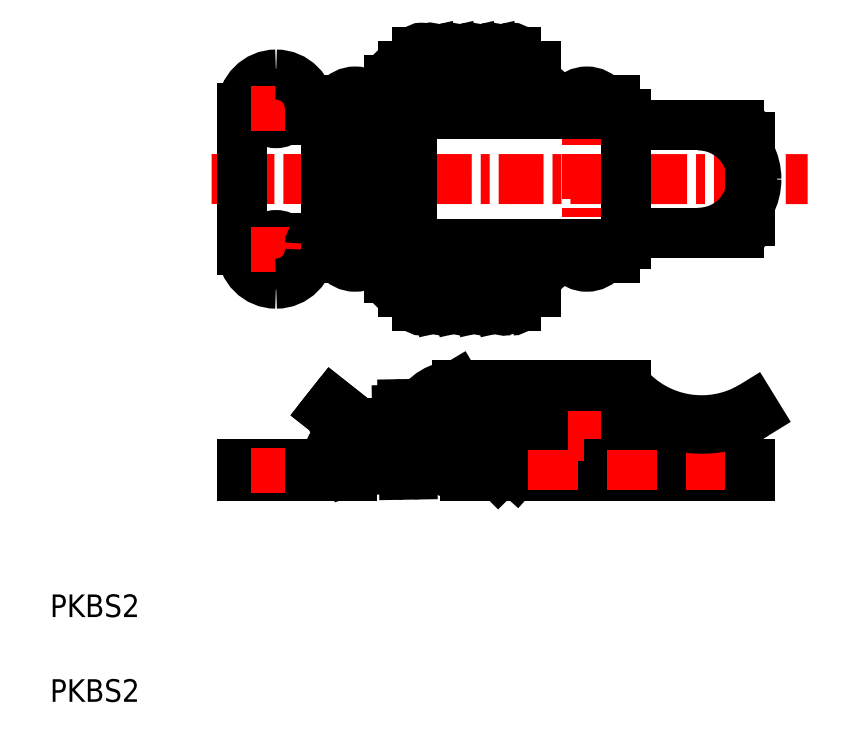
<metadata>
{"format":"dxf","ext":"dxf","renderer":"ezdxf+matplotlib","layout":"modelspace","background":"white","min_lineweight":24,"dpi":150}
</metadata>
<code>
0
SECTION
2
ENTITIES
0
ARC
8
0
10
107
20
57.03
30
0
40
3
50
271
51
91
0
LINE
8
0
10
93.88
20
50
30
0
11
111.9
21
50
31
0
0
LINE
8
0
10
112
20
66
30
0
11
82
21
66
31
0
0
LINE
8
0
10
109
20
52
30
0
11
96.09
21
52
31
0
0
LINE
8
CENTER
10
38.6
20
102.5
30
0
11
144.1
21
102.5
31
0
0
LINE
8
0
10
108
20
116.5
30
0
11
110
21
116.5
31
0
0
LINE
8
0
10
110
20
115
30
0
11
107
21
115
31
0
0
LINE
8
0
10
110
20
88.5
30
0
11
108
21
88.5
31
0
0
LINE
8
0
10
107
20
90
30
0
11
110
21
90
31
0
0
LINE
8
0
10
74
20
91
30
0
11
112
21
91
31
0
0
LINE
8
0
10
112
20
114
30
0
11
74
21
114
31
0
0
TEXT
8
0
10
10
20
10
30
0
40
4
1
PKBS2
0
TEXT
8
0
10
10
20
25
30
0
40
4
1
PKBS2
0
LINE
8
CENTER
10
105
20
60.71
30
0
11
105
21
53.36
31
0
0
LINE
8
0
10
92.42
20
61.28
30
0
11
92.58
21
52.28
31
0
0
LINE
8
0
10
90.92
20
61.25
30
0
11
91.08
21
52.26
31
0
0
LINE
8
0
10
95.91
20
62.09
30
0
11
96.09
21
51.59
31
0
0
LINE
8
0
10
74.95
20
59.48
30
0
11
75.06
21
53.48
31
0
0
LINE
8
0
10
78.73
20
51.87
30
0
11
76.45
21
60.83
31
0
0
LINE
8
0
10
77.9
20
61.2
30
0
11
80.18
21
52.24
31
0
0
LINE
8
0
10
82.36
20
51.93
30
0
11
80.07
21
60.89
31
0
0
LINE
8
0
10
81.53
20
61.26
30
0
11
83.81
21
52.3
31
0
0
LINE
8
0
10
85.15
20
61.33
30
0
11
87.43
21
52.37
31
0
0
LINE
8
0
10
85.98
20
51.99
30
0
11
83.7
21
60.96
31
0
0
LINE
8
0
10
89.6
20
52.06
30
0
11
87.32
21
61.02
31
0
0
LINE
8
0
10
76.43
20
61
30
0
11
76.58
21
52
31
0
0
LINE
8
0
10
88.78
20
61.39
30
0
11
91.06
21
52.43
31
0
0
LINE
8
0
10
69.95
20
59.39
30
0
11
70.06
21
53.39
31
0
0
LINE
8
CENTER
10
64
20
56.81
30
0
11
64.08
21
51.81
31
0
0
ARC
8
0
10
62.16
20
53.62
30
0
40
2.846
50
109.4
51
289.4
0
CIRCLE
8
0
10
64.04
20
54.28
30
0
40
2
0
CIRCLE
8
0
10
105
20
57
30
0
40
2
0
ARC
8
0
10
74.1
20
51.21
30
0
40
1
50
271
51
1
0
LINE
8
0
10
71.56
20
53.42
30
0
11
75.06
21
53.48
31
0
0
LINE
8
0
10
56
20
52
30
0
11
59.81
21
52
31
0
0
LINE
8
0
10
63.5
20
50
30
0
11
56
21
50
31
0
0
LINE
8
0
10
56
20
50
30
0
11
44
21
50
31
0
0
LINE
8
0
10
44
20
52
30
0
11
56
21
52
31
0
0
LINE
8
0
10
44
20
50
30
0
11
44
21
52
31
0
0
LINE
8
CENTER
10
50
20
54.97
30
0
11
50
21
46.67
31
0
0
LINE
8
0
10
56
20
52
30
0
11
56
21
50
31
0
0
LINE
8
CENTER
10
61.43
20
54.24
30
0
11
66.59
21
54.33
31
0
0
LINE
8
0
10
63.1
20
50.94
30
0
11
70.06
21
53.39
31
0
0
ARC
8
0
10
63.5
20
54.5
30
0
40
4.5
50
270
51
333.6
0
LINE
8
0
10
70.06
20
53.39
30
0
11
71.56
21
53.42
31
0
0
ARC
8
0
10
72.6
20
51.18
30
0
40
1
50
181
51
271
0
LINE
8
0
10
71.56
20
53.42
30
0
11
71.6
21
51.17
31
0
0
LINE
8
0
10
72.61
20
50.18
30
0
11
74.11
21
50.21
31
0
0
LINE
8
0
10
92.51
20
50.51
30
0
11
90.98
21
51.87
31
0
0
ARC
8
0
10
91.83
20
52.27
30
0
40
0.75
50
181
51
1
0
ARC
8
0
10
83.08
20
52.12
30
0
40
0.75
50
194.3
51
14.28
0
ARC
8
0
10
83.5
20
58
30
0
40
8
50
214.2
51
270
0
ARC
8
0
10
79.46
20
52.05
30
0
40
0.75
50
194.3
51
14.28
0
LINE
8
0
10
76.56
20
53.5
30
0
11
78.31
21
53.53
31
0
0
LINE
8
0
10
75.1
20
51.23
30
0
11
75.06
21
53.48
31
0
0
ARC
8
0
10
75.83
20
51.99
30
0
40
0.75
50
181
51
1
0
LINE
8
0
10
79.85
20
53.56
30
0
11
81.93
21
53.6
31
0
0
LINE
8
0
10
87.1
20
53.69
30
0
11
89.18
21
53.72
31
0
0
ARC
8
0
10
86.71
20
52.18
30
0
40
0.75
50
194.3
51
14.28
0
LINE
8
0
10
88.59
20
50
30
0
11
83.5
21
50
31
0
0
LINE
8
0
10
83.47
20
53.62
30
0
11
85.56
21
53.66
31
0
0
LINE
8
0
10
90.52
20
51.52
30
0
11
89.29
21
50.29
31
0
0
ARC
8
0
10
88.59
20
51
30
0
40
1
50
270
51
315
0
ARC
8
0
10
91.41
20
51
30
0
40
1
50
105.6
51
114.2
0
LINE
8
0
10
90.72
20
53.75
30
0
11
91.05
21
53.76
31
0
0
ARC
8
0
10
90.33
20
52.24
30
0
40
0.75
50
194.3
51
14.28
0
LINE
8
0
10
96.05
20
53.84
30
0
11
107.1
21
54.04
31
0
0
ARC
8
0
10
95.09
20
51.58
30
0
40
1
50
271
51
1
0
ARC
8
0
10
93.84
20
52
30
0
40
2
50
228.2
51
270
0
LINE
8
0
10
95.11
20
50.58
30
0
11
93.61
21
50.55
31
0
0
LINE
8
0
10
92.59
20
52
30
0
11
92.53
21
52
31
0
0
LINE
8
0
10
92.59
20
51.53
30
0
11
92.58
21
52.28
31
0
0
ARC
8
0
10
93.59
20
51.55
30
0
40
1
50
181
51
271
0
LINE
8
0
10
93.88
20
50
30
0
11
93.88
21
50
31
0
0
LINE
8
0
10
93.88
20
50.55
30
0
11
93.88
21
50
31
0
0
ARC
8
0
10
93.84
20
52
30
0
40
2
50
270
51
271.1
0
LINE
8
CENTER
10
99
20
54.6
30
0
11
99
21
47.46
31
0
0
ARC
8
0
10
73.91
20
61.71
30
0
40
1
50
1
51
91
0
ARC
8
0
10
82
20
58
30
0
40
8
50
90
51
152.4
0
LINE
8
0
10
74.95
20
59.48
30
0
11
71.45
21
59.41
31
0
0
LINE
8
0
10
75
20
121
30
0
11
72.5
21
121
31
0
0
LINE
8
0
10
75
20
122.5
30
0
11
72.5
21
122.5
31
0
0
LINE
8
0
10
72.5
20
84
30
0
11
75
21
84
31
0
0
LINE
8
0
10
72.5
20
82.5
30
0
11
75
21
82.5
31
0
0
LINE
8
0
10
71.5
20
86.5
30
0
11
75
21
86.5
31
0
0
LINE
8
0
10
71.5
20
85
30
0
11
75
21
85
31
0
0
LINE
8
0
10
75
20
118.5
30
0
11
71.5
21
118.5
31
0
0
LINE
8
0
10
75
20
120
30
0
11
71.5
21
120
31
0
0
LINE
8
0
10
74
20
114
30
0
11
74
21
91
31
0
0
LINE
8
CENTER
10
64
20
119.5
30
0
11
64
21
85
31
0
0
LINE
8
0
10
58.76
20
111
30
0
11
58.76
21
94
31
0
0
LINE
8
0
10
60
20
111
30
0
11
60
21
94
31
0
0
LINE
8
0
10
68
20
92
30
0
11
68
21
113
31
0
0
LINE
8
0
10
44
20
115
30
0
11
44
21
90
31
0
0
LINE
8
0
10
57
20
92
30
0
11
62
21
92
31
0
0
LINE
8
CENTER
10
46.05
20
90
30
0
11
54.1
21
90
31
0
0
ARC
8
0
10
50
20
90
30
0
40
6
50
180
51
270
0
CIRCLE
8
0
10
50
20
90
30
0
40
2.6
0
LINE
8
0
10
56
20
90
30
0
11
56
21
91
31
0
0
LINE
8
CENTER
10
50
20
94.02
30
0
11
50
21
85.79
31
0
0
ARC
8
0
10
50
20
90
30
0
40
6
50
270
51
0
0
ARC
8
0
10
57
20
91
30
0
40
1
50
90
51
180
0
LINE
8
0
10
69.95
20
59.39
30
0
11
61.21
21
56.3
31
0
0
LINE
8
0
10
60
20
63
30
0
11
66.29
21
58.03
31
0
0
LINE
8
0
10
64
20
57.29
30
0
11
58.76
21
61.43
31
0
0
LINE
8
0
10
58.76
20
61.43
30
0
11
60
21
63
31
0
0
LINE
8
0
10
71.45
20
59.41
30
0
11
69.95
21
59.39
31
0
0
LINE
8
0
10
71.45
20
59.41
30
0
11
71.41
21
61.66
31
0
0
LINE
8
0
10
72.4
20
62.68
30
0
11
73.9
21
62.71
31
0
0
ARC
8
0
10
72.41
20
61.68
30
0
40
1
50
91
51
181
0
LINE
8
0
10
69
20
90
30
0
11
66
21
90
31
0
0
LINE
8
0
10
61
20
88.5
30
0
11
67
21
88.5
31
0
0
ARC
8
0
10
64
20
90.75
30
0
40
3.75
50
216.9
51
323.1
0
LINE
8
0
10
62
20
92
30
0
11
68
21
92
31
0
0
LINE
8
0
10
66
20
92
30
0
11
66
21
90
31
0
0
LINE
8
0
10
62
20
92
30
0
11
62
21
90
31
0
0
LINE
8
0
10
62
20
90
30
0
11
59.26
21
90
31
0
0
LINE
8
0
10
59.26
20
88.5
30
0
11
61
21
88.5
31
0
0
LINE
8
0
10
59.26
20
90
30
0
11
59.26
21
88.5
31
0
0
LINE
8
0
10
66
20
90
30
0
11
62
21
90
31
0
0
ARC
8
0
10
62
20
94
30
0
40
2
50
180
51
270
0
ARC
8
0
10
60.76
20
94
30
0
40
2
50
180
51
270
0
ARC
8
0
10
69
20
87.5
30
0
40
2.5
50
0
51
90
0
ARC
8
0
10
72.5
20
85
30
0
40
2.5
50
180
51
270
0
LINE
8
0
10
67
20
88.5
30
0
11
69
21
88.5
31
0
0
LINE
8
0
10
70
20
87.5
30
0
11
70
21
85
31
0
0
ARC
8
0
10
69
20
87.5
30
0
40
1
50
0
51
90
0
ARC
8
0
10
72.5
20
85
30
0
40
1
50
180
51
270
0
LINE
8
0
10
71.5
20
86.5
30
0
11
71.5
21
85
31
0
0
LINE
8
0
10
71.5
20
86.5
30
0
11
71.5
21
87.5
31
0
0
LINE
8
0
10
62
20
113
30
0
11
57
21
113
31
0
0
LINE
8
CENTER
10
46.05
20
115
30
0
11
54.1
21
115
31
0
0
ARC
8
0
10
50
20
115
30
0
40
6
50
90
51
180
0
CIRCLE
8
0
10
50
20
115
30
0
40
2.6
0
ARC
8
0
10
57
20
114
30
0
40
1
50
180
51
270
0
LINE
8
CENTER
10
50
20
119
30
0
11
50
21
110.8
31
0
0
ARC
8
0
10
50
20
115
30
0
40
6
50
0
51
90
0
LINE
8
0
10
56
20
114
30
0
11
56
21
115
31
0
0
LINE
8
0
10
66
20
115
30
0
11
69
21
115
31
0
0
LINE
8
0
10
67
20
116.5
30
0
11
61
21
116.5
31
0
0
LINE
8
0
10
68
20
113
30
0
11
62
21
113
31
0
0
ARC
8
0
10
64
20
114.2
30
0
40
3.75
50
36.87
51
143.1
0
LINE
8
0
10
66
20
115
30
0
11
66
21
113
31
0
0
LINE
8
0
10
62
20
115
30
0
11
62
21
113
31
0
0
ARC
8
0
10
62
20
111
30
0
40
2
50
90
51
180
0
ARC
8
0
10
60.76
20
111
30
0
40
2
50
90
51
180
0
LINE
8
0
10
59.26
20
115
30
0
11
62
21
115
31
0
0
LINE
8
0
10
61
20
116.5
30
0
11
59.26
21
116.5
31
0
0
LINE
8
0
10
59.26
20
116.5
30
0
11
59.26
21
115
31
0
0
LINE
8
0
10
62
20
115
30
0
11
66
21
115
31
0
0
ARC
8
0
10
72.5
20
120
30
0
40
2.5
50
90
51
180
0
ARC
8
0
10
69
20
117.5
30
0
40
2.5
50
270
51
0
0
LINE
8
0
10
70
20
120
30
0
11
70
21
117.5
31
0
0
LINE
8
0
10
69
20
116.5
30
0
11
67
21
116.5
31
0
0
ARC
8
0
10
69
20
117.5
30
0
40
1
50
270
51
0
0
LINE
8
0
10
71.5
20
120
30
0
11
71.5
21
118.5
31
0
0
LINE
8
0
10
71.5
20
117.5
30
0
11
71.5
21
118.5
31
0
0
ARC
8
0
10
72.5
20
120
30
0
40
1
50
90
51
180
0
LINE
8
CENTER
10
105
20
119.6
30
0
11
105
21
85.23
31
0
0
ARC
8
0
10
91.67
20
61.27
30
0
40
0.75
50
1
51
181
0
ARC
8
0
10
91.75
20
89
30
0
40
0.75
50
0
51
180
0
ARC
8
0
10
91.75
20
80
30
0
40
0.75
50
180
51
270
0
ARC
8
0
10
81.91
20
60
30
0
40
2
50
48.24
51
90
0
LINE
8
0
10
82
20
66
30
0
11
83.61
21
63.29
31
0
0
LINE
8
0
10
84.03
20
59.63
30
0
11
81.95
21
59.6
31
0
0
LINE
8
0
10
78.21
20
60
30
0
11
80.3
21
60
31
0
0
LINE
8
0
10
81.88
20
62
30
0
11
76.88
21
62
31
0
0
ARC
8
0
10
82
20
58
30
0
40
6.5
50
81.73
51
142
0
LINE
8
0
10
80.41
20
59.57
30
0
11
78.33
21
59.53
31
0
0
ARC
8
0
10
82
20
58
30
0
40
6.5
50
142
51
149.9
0
ARC
8
0
10
75.68
20
60.99
30
0
40
0.75
50
1
51
181
0
ARC
8
0
10
77.18
20
61.02
30
0
40
0.75
50
14.28
51
194.3
0
LINE
8
0
10
74.91
20
61.73
30
0
11
74.95
21
59.48
31
0
0
LINE
8
0
10
76.83
20
59.51
30
0
11
76.45
21
59.5
31
0
0
LINE
8
0
10
76.88
20
62
30
0
11
76.88
21
61.7
31
0
0
LINE
8
0
10
81.88
20
60
30
0
11
81.88
21
62
31
0
0
ARC
8
0
10
80.8
20
61.08
30
0
40
0.75
50
14.28
51
194.3
0
LINE
8
0
10
81.88
20
60
30
0
11
82.32
21
59.6
31
0
0
LINE
8
0
10
81.88
20
62
30
0
11
81.91
21
62
31
0
0
ARC
8
0
10
88.05
20
61.2
30
0
40
0.75
50
14.28
51
194.3
0
LINE
8
0
10
87.66
20
59.7
30
0
11
85.58
21
59.66
31
0
0
LINE
8
0
10
83.25
20
61.49
30
0
11
83.68
21
61.11
31
0
0
ARC
8
0
10
84.42
20
61.14
30
0
40
0.75
50
14.28
51
194.3
0
ARC
8
0
10
80.61
20
61.5
30
0
40
3.5
50
327.6
51
339.1
0
ARC
8
0
10
80.61
20
61.5
30
0
40
3.5
50
5.159
51
30.8
0
LINE
8
0
10
90.95
20
59.76
30
0
11
89.2
21
59.72
31
0
0
LINE
8
0
10
82.83
20
84
30
0
11
84.91
21
84
31
0
0
LINE
8
0
10
82.59
20
85
30
0
11
84.67
21
85
31
0
0
LINE
8
0
10
82.24
20
86.5
30
0
11
84.32
21
86.5
31
0
0
ARC
8
0
10
83
20
80
30
0
40
0.75
50
193.3
51
13.28
0
LINE
8
0
10
81.6
20
89.17
30
0
11
83.73
21
80.17
31
0
0
LINE
8
0
10
78.61
20
86.5
30
0
11
80.69
21
86.5
31
0
0
ARC
8
0
10
79.38
20
80
30
0
40
0.75
50
193.3
51
13.28
0
LINE
8
0
10
77.98
20
89.17
30
0
11
80.1
21
80.17
31
0
0
LINE
8
0
10
75
20
89
30
0
11
75
21
80
31
0
0
LINE
8
0
10
78.65
20
79.83
30
0
11
76.52
21
88.83
31
0
0
LINE
8
0
10
76.5
20
89
30
0
11
76.5
21
80
31
0
0
LINE
8
0
10
76.5
20
84
30
0
11
77.66
21
84
31
0
0
LINE
8
0
10
76.5
20
82.5
30
0
11
78.01
21
82.5
31
0
0
ARC
8
0
10
75.75
20
80
30
0
40
0.75
50
180
51
0
0
ARC
8
0
10
77.25
20
89
30
0
40
0.75
50
13.28
51
193.3
0
LINE
8
0
10
76.5
20
85
30
0
11
77.42
21
85
31
0
0
LINE
8
0
10
76.5
20
86.5
30
0
11
77.07
21
86.5
31
0
0
ARC
8
0
10
75.75
20
89
30
0
40
0.75
50
0
51
180
0
LINE
8
0
10
75
20
86.5
30
0
11
75
21
85
31
0
0
LINE
8
0
10
82.27
20
79.83
30
0
11
80.15
21
88.83
31
0
0
LINE
8
0
10
79.2
20
84
30
0
11
81.28
21
84
31
0
0
LINE
8
0
10
79.56
20
82.5
30
0
11
81.64
21
82.5
31
0
0
ARC
8
0
10
80.88
20
89
30
0
40
0.75
50
13.28
51
193.3
0
LINE
8
0
10
78.97
20
85
30
0
11
81.05
21
85
31
0
0
ARC
8
0
10
88.12
20
89
30
0
40
0.75
50
13.28
51
193.3
0
LINE
8
0
10
86.45
20
84
30
0
11
88.53
21
84
31
0
0
LINE
8
0
10
86.22
20
85
30
0
11
88.3
21
85
31
0
0
LINE
8
0
10
86.81
20
82.5
30
0
11
88.89
21
82.5
31
0
0
LINE
8
0
10
85.86
20
86.5
30
0
11
87.94
21
86.5
31
0
0
ARC
8
0
10
86.62
20
80
30
0
40
0.75
50
193.3
51
13.28
0
LINE
8
0
10
85.23
20
89.17
30
0
11
87.35
21
80.17
31
0
0
LINE
8
0
10
85.9
20
79.83
30
0
11
83.77
21
88.83
31
0
0
LINE
8
0
10
83.18
20
82.5
30
0
11
85.26
21
82.5
31
0
0
ARC
8
0
10
84.5
20
89
30
0
40
0.75
50
13.28
51
193.3
0
LINE
8
0
10
88.85
20
89.17
30
0
11
90.98
21
80.17
31
0
0
LINE
8
0
10
89.52
20
79.83
30
0
11
87.4
21
88.83
31
0
0
LINE
8
0
10
91
20
89
30
0
11
91
21
80
31
0
0
LINE
8
0
10
90.08
20
84
30
0
11
91
21
84
31
0
0
LINE
8
0
10
90.43
20
82.5
30
0
11
91
21
82.5
31
0
0
ARC
8
0
10
90.25
20
80
30
0
40
0.75
50
193.3
51
13.28
0
LINE
8
0
10
89.84
20
85
30
0
11
91
21
85
31
0
0
LINE
8
0
10
89.49
20
86.5
30
0
11
91
21
86.5
31
0
0
LINE
8
0
10
106.9
20
60.03
30
0
11
95.95
21
59.84
31
0
0
ARC
8
0
10
94.91
20
62.07
30
0
40
1
50
1
51
91
0
LINE
8
0
10
92.42
20
61.28
30
0
11
92.41
21
62.03
31
0
0
LINE
8
0
10
93.39
20
63.05
30
0
11
94.89
21
63.07
31
0
0
ARC
8
0
10
93.41
20
62.05
30
0
40
1
50
91
51
181
0
LINE
8
CENTER
10
101.7
20
57
30
0
11
108
21
57
31
0
0
ARC
8
0
10
100.8
20
86.5
30
0
40
3.5
50
90
51
131.2
0
ARC
8
0
10
100.8
20
86.5
30
0
40
2
50
90
51
131.2
0
ARC
8
0
10
94.68
20
88.5
30
0
40
3.5
50
270
51
311.2
0
ARC
8
0
10
94.68
20
88.5
30
0
40
2
50
270
51
311.2
0
LINE
8
0
10
92.5
20
82.5
30
0
11
96
21
82.5
31
0
0
LINE
8
0
10
96
20
84
30
0
11
92.5
21
84
31
0
0
LINE
8
0
10
92.5
20
89
30
0
11
92.5
21
80
31
0
0
LINE
8
0
10
92.5
20
84
30
0
11
92.5
21
82.5
31
0
0
ARC
8
0
10
91.75
20
80
30
0
40
0.75
50
270
51
0
0
LINE
8
0
10
92.5
20
85
30
0
11
94.68
21
85
31
0
0
LINE
8
0
10
92.5
20
86.5
30
0
11
94.68
21
86.5
31
0
0
LINE
8
0
10
96
20
82.5
30
0
11
96
21
84
31
0
0
LINE
8
0
10
96
20
86.99
30
0
11
98.45
21
89.13
31
0
0
LINE
8
0
10
99.43
20
88.01
30
0
11
96.99
21
85.87
31
0
0
LINE
8
0
10
107
20
91
30
0
11
107
21
90
31
0
0
LINE
8
0
10
103
20
91
30
0
11
103
21
90
31
0
0
LINE
8
0
10
103
20
90
30
0
11
107
21
90
31
0
0
LINE
8
0
10
108
20
88.5
30
0
11
102
21
88.5
31
0
0
ARC
8
0
10
105
20
90.75
30
0
40
3.75
50
216.9
51
323.1
0
LINE
8
0
10
100.8
20
90
30
0
11
103
21
90
31
0
0
LINE
8
0
10
102
20
88.5
30
0
11
100.8
21
88.5
31
0
0
ARC
8
0
10
91.75
20
125
30
0
40
0.75
50
90
51
180
0
ARC
8
0
10
91.75
20
116
30
0
40
0.75
50
180
51
0
0
ARC
8
0
10
88.12
20
125
30
0
40
0.75
50
13.28
51
193.3
0
ARC
8
0
10
84.5
20
125
30
0
40
0.75
50
13.28
51
193.3
0
ARC
8
0
10
80.88
20
125
30
0
40
0.75
50
13.28
51
193.3
0
ARC
8
0
10
75.75
20
125
30
0
40
0.75
50
0
51
180
0
ARC
8
0
10
77.25
20
125
30
0
40
0.75
50
13.28
51
193.3
0
LINE
8
0
10
84.32
20
122.5
30
0
11
82.24
21
122.5
31
0
0
LINE
8
0
10
84.67
20
121
30
0
11
82.59
21
121
31
0
0
LINE
8
0
10
84.91
20
120
30
0
11
82.83
21
120
31
0
0
LINE
8
0
10
81.6
20
125.2
30
0
11
83.73
21
116.2
31
0
0
ARC
8
0
10
83
20
116
30
0
40
0.75
50
193.3
51
13.28
0
LINE
8
0
10
80.69
20
122.5
30
0
11
78.61
21
122.5
31
0
0
LINE
8
0
10
77.98
20
125.2
30
0
11
80.1
21
116.2
31
0
0
ARC
8
0
10
79.38
20
116
30
0
40
0.75
50
193.3
51
13.28
0
LINE
8
0
10
75
20
120
30
0
11
75
21
118.5
31
0
0
LINE
8
0
10
75
20
125
30
0
11
75
21
116
31
0
0
LINE
8
0
10
78.65
20
115.8
30
0
11
76.52
21
124.8
31
0
0
LINE
8
0
10
76.5
20
125
30
0
11
76.5
21
116
31
0
0
LINE
8
0
10
78.01
20
118.5
30
0
11
76.5
21
118.5
31
0
0
ARC
8
0
10
75.75
20
116
30
0
40
0.75
50
180
51
0
0
LINE
8
0
10
77.07
20
122.5
30
0
11
76.5
21
122.5
31
0
0
LINE
8
0
10
77.42
20
121
30
0
11
76.5
21
121
31
0
0
LINE
8
0
10
77.66
20
120
30
0
11
76.5
21
120
31
0
0
LINE
8
0
10
82.27
20
115.8
30
0
11
80.15
21
124.8
31
0
0
LINE
8
0
10
81.64
20
118.5
30
0
11
79.56
21
118.5
31
0
0
LINE
8
0
10
81.05
20
121
30
0
11
78.97
21
121
31
0
0
LINE
8
0
10
81.28
20
120
30
0
11
79.2
21
120
31
0
0
LINE
8
0
10
87.94
20
122.5
30
0
11
85.86
21
122.5
31
0
0
LINE
8
0
10
88.3
20
121
30
0
11
86.22
21
121
31
0
0
LINE
8
0
10
88.53
20
120
30
0
11
86.45
21
120
31
0
0
LINE
8
0
10
88.89
20
118.5
30
0
11
86.81
21
118.5
31
0
0
LINE
8
0
10
85.23
20
125.2
30
0
11
87.35
21
116.2
31
0
0
ARC
8
0
10
86.62
20
116
30
0
40
0.75
50
193.3
51
13.28
0
LINE
8
0
10
85.9
20
115.8
30
0
11
83.77
21
124.8
31
0
0
LINE
8
0
10
85.26
20
118.5
30
0
11
83.18
21
118.5
31
0
0
LINE
8
0
10
91
20
125
30
0
11
91
21
116
31
0
0
LINE
8
0
10
89.52
20
115.8
30
0
11
87.4
21
124.8
31
0
0
LINE
8
0
10
88.85
20
125.2
30
0
11
90.98
21
116.2
31
0
0
LINE
8
0
10
91
20
118.5
30
0
11
90.43
21
118.5
31
0
0
ARC
8
0
10
90.25
20
116
30
0
40
0.75
50
193.3
51
13.28
0
LINE
8
0
10
91
20
120
30
0
11
90.08
21
120
31
0
0
LINE
8
0
10
91
20
121
30
0
11
89.84
21
121
31
0
0
LINE
8
0
10
91
20
122.5
30
0
11
89.49
21
122.5
31
0
0
ARC
8
0
10
91.75
20
125
30
0
40
0.75
50
0
51
90
0
ARC
8
0
10
100.8
20
118.5
30
0
40
3.5
50
228.8
51
270
0
ARC
8
0
10
100.8
20
118.5
30
0
40
2
50
228.8
51
270
0
LINE
8
0
10
96
20
122.5
30
0
11
92.5
21
122.5
31
0
0
ARC
8
0
10
94.68
20
116.5
30
0
40
3.5
50
48.81
51
90
0
ARC
8
0
10
94.68
20
116.5
30
0
40
2
50
48.81
51
90
0
LINE
8
0
10
92.5
20
121
30
0
11
96
21
121
31
0
0
LINE
8
0
10
92.5
20
125
30
0
11
92.5
21
116
31
0
0
LINE
8
0
10
94.68
20
118.5
30
0
11
92.5
21
118.5
31
0
0
LINE
8
0
10
94.68
20
120
30
0
11
92.5
21
120
31
0
0
LINE
8
0
10
92.5
20
122.5
30
0
11
92.5
21
121
31
0
0
LINE
8
0
10
96.99
20
119.1
30
0
11
99.43
21
117
31
0
0
LINE
8
0
10
98.45
20
115.9
30
0
11
96
21
118
31
0
0
LINE
8
0
10
96
20
121
30
0
11
96
21
122.5
31
0
0
LINE
8
0
10
107
20
115
30
0
11
103
21
115
31
0
0
LINE
8
0
10
102
20
116.5
30
0
11
108
21
116.5
31
0
0
ARC
8
0
10
105
20
114.2
30
0
40
3.75
50
36.87
51
143.1
0
LINE
8
0
10
103
20
115
30
0
11
100.8
21
115
31
0
0
LINE
8
0
10
100.8
20
116.5
30
0
11
102
21
116.5
31
0
0
LINE
8
0
10
103
20
115
30
0
11
103
21
114
31
0
0
LINE
8
0
10
107
20
115
30
0
11
107
21
114
31
0
0
LINE
8
0
10
112
20
63.79
30
0
11
112
21
55
31
0
0
LINE
8
0
10
111.9
20
50
30
0
11
133.9
21
50
31
0
0
LINE
8
0
10
133.9
20
52
30
0
11
111.9
21
52
31
0
0
LINE
8
0
10
111.9
20
52
30
0
11
109
21
52
31
0
0
ARC
8
0
10
109
20
55
30
0
40
3
50
270
51
0
0
LINE
8
0
10
111.9
20
52
30
0
11
111.9
21
50
31
0
0
LINE
8
CENTER
10
113
20
54.6
30
0
11
113
21
47.46
31
0
0
LINE
8
CENTER
10
127
20
54.6
30
0
11
127
21
47.46
31
0
0
LINE
8
0
10
133.9
20
50
30
0
11
133.9
21
52
31
0
0
ARC
8
0
10
125.5
20
102.5
30
0
40
9.5
50
331.9
51
0
0
LINE
8
0
10
112
20
93
30
0
11
112
21
112
31
0
0
ARC
8
0
10
124.7
20
102.5
30
0
40
9.5
50
270
51
90
0
ARC
8
0
10
125.3
20
77.27
30
0
40
17.44
50
220.2
51
300.7
0
ARC
8
0
10
125.3
20
77.27
30
0
40
18.94
50
225.3
51
300.8
0
LINE
8
0
10
125.5
20
93
30
0
11
112
21
93
31
0
0
LINE
8
0
10
112
20
66
30
0
11
112
21
63.79
31
0
0
LINE
8
0
10
110
20
90
30
0
11
110
21
88.5
31
0
0
LINE
8
0
10
112
20
91
30
0
11
112
21
93
31
0
0
LINE
8
0
10
134.2
20
62.27
30
0
11
135
21
60.99
31
0
0
ARC
8
0
10
125.5
20
102.5
30
0
40
9.5
50
270
51
331.9
0
ARC
8
0
10
131.9
20
95
30
0
40
2
50
270
51
0
0
LINE
8
0
10
131.9
20
93
30
0
11
125.5
21
93
31
0
0
LINE
8
0
10
133.9
20
98.02
30
0
11
133.9
21
95
31
0
0
LINE
8
0
10
112
20
112
30
0
11
125.5
21
112
31
0
0
LINE
8
0
10
112
20
112
30
0
11
112
21
114
31
0
0
LINE
8
0
10
110
20
116.5
30
0
11
110
21
115
31
0
0
ARC
8
0
10
131.9
20
110
30
0
40
2
50
0
51
90
0
ARC
8
0
10
125.5
20
102.5
30
0
40
9.5
50
28.15
51
90
0
ARC
8
0
10
125.5
20
102.5
30
0
40
9.5
50
0
51
28.15
0
LINE
8
0
10
125.5
20
112
30
0
11
131.9
21
112
31
0
0
LINE
8
0
10
133.9
20
110
30
0
11
133.9
21
107
31
0
0
ENDSEC
0
EOF

</code>
